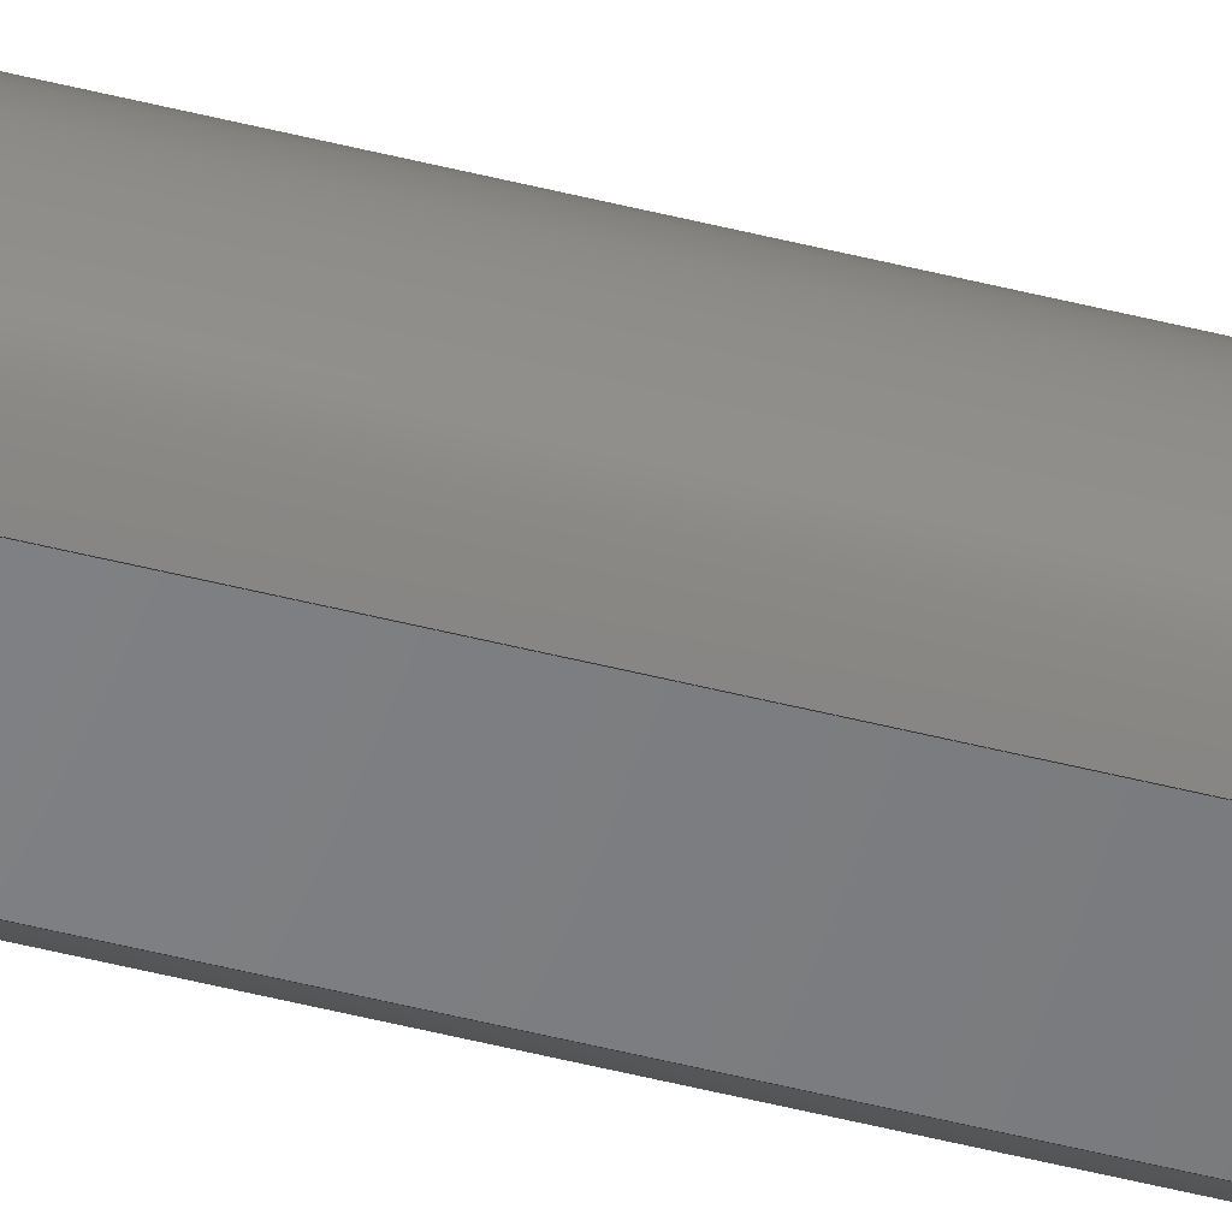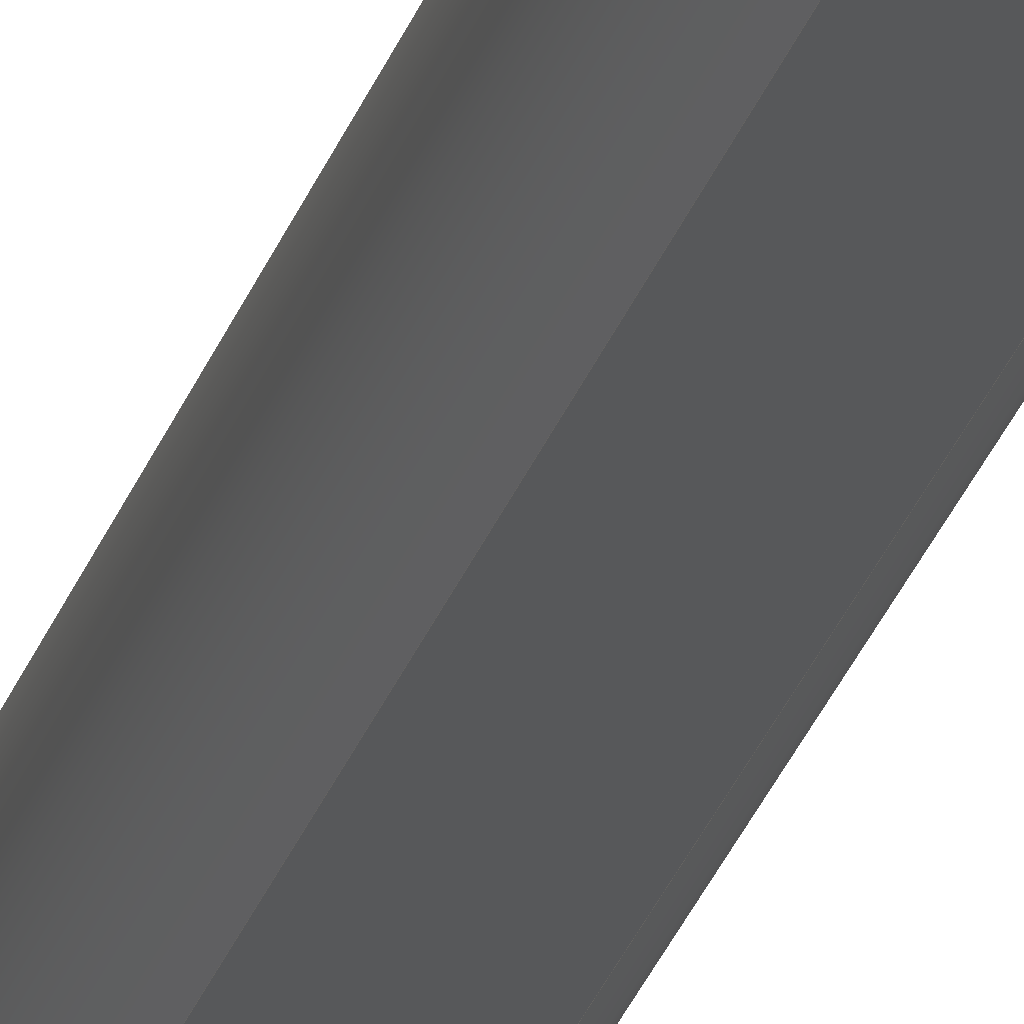
<metadata>
{"format":"step","ext":"step","renderer":"f3d","projection":"perspective","resolution":1024,"background":"white","views":[{"elev":-51.5,"azim":74.7,"up":"+Z"},{"elev":-19.6,"azim":168.2,"up":"+Z"}]}
</metadata>
<code>
ISO-10303-21;
DATA;
#1 = ADVANCED_FACE ( 'NONE', ( #166 ), #266, .T. ) ;
#2 = CONICAL_SURFACE ( 'NONE', #50, 3, 0.7854 ) ;
#3 = ORIENTED_EDGE ( 'NONE', *, *, #268, .F. ) ;
#4 = EDGE_CURVE ( 'NONE', #217, #85, #247, .T. ) ;
#5 = EDGE_LOOP ( 'NONE', ( #193, #198, #143, #222 ) ) ;
#6 = CALENDAR_DATE ( 2017, 11, 4 ) ;
#7 = DIRECTION ( 'NONE',  ( 0, 0, 1 ) ) ;
#8 = EDGE_CURVE ( 'NONE', #175, #124, #264, .T. ) ;
#9 = EDGE_LOOP ( 'NONE', ( #65, #117, #280 ) ) ;
#10 = APPROVAL_PERSON_ORGANIZATION ( #86, #138, #202 ) ;
#11 = CARTESIAN_POINT ( 'NONE',  ( -1.5, 0.03975, -2.5 ) ) ;
#12 = PERSON_AND_ORGANIZATION_ROLE ( 'creator' ) ;
#13 = APPROVAL_STATUS ( 'not_yet_approved' ) ;
#14 = CC_DESIGN_PERSON_AND_ORGANIZATION_ASSIGNMENT ( #147, #274, ( #149 ) ) ;
#15 =( LENGTH_UNIT ( ) NAMED_UNIT ( * ) SI_UNIT ( .MILLI., .METRE. ) );
#16 = ORIENTED_EDGE ( 'NONE', *, *, #227, .F. ) ;
#17 = CARTESIAN_POINT ( 'NONE',  ( 0, 0.125, 3 ) ) ;
#18 = CARTESIAN_POINT ( 'NONE',  ( 1.658, 0.125, -2.5 ) ) ;
#19 = AXIS2_PLACEMENT_3D ( 'NONE', #152, #40, #210 ) ;
#20 = ORIENTED_EDGE ( 'NONE', *, *, #71, .T. ) ;
#21 = CARTESIAN_POINT ( 'NONE',  ( 1.5, 180, -2.5 ) ) ;
#22 = ORIENTED_EDGE ( 'NONE', *, *, #151, .T. ) ;
#23 = EDGE_CURVE ( 'NONE', #135, #61, #30, .T. ) ;
#24 = PLANE ( 'NONE',  #153 ) ;
#25 = FACE_OUTER_BOUND ( 'NONE', #136, .T. ) ;
#26 = ADVANCED_FACE ( 'NONE', ( #111 ), #277, .T. ) ;
#27 = PRODUCT_DEFINITION ( 'UNKNOWN', '', #232, #275 ) ;
#28 = VERTEX_POINT ( 'NONE', #254 ) ;
#29 = CARTESIAN_POINT ( 'NONE',  ( -1.658, 179.9, -2.5 ) ) ;
#30 = B_SPLINE_CURVE_WITH_KNOTS ( 'NONE', 3,
 ( #148, #11, #144, #103 ),
 .UNSPECIFIED., .F., .F.,
 ( 4, 4 ),
 ( 2.344e-19, 0.0002693 ),
 .UNSPECIFIED. ) ;
#31 = AXIS2_PLACEMENT_3D ( 'NONE', #83, #214, #238 ) ;
#32 = DIRECTION ( 'NONE',  ( -0, -1, -0 ) ) ;
#33 = APPROVAL_ROLE ( '' ) ;
#34 = ORIENTED_EDGE ( 'NONE', *, *, #240, .F. ) ;
#35 = APPROVAL_DATE_TIME ( #215, #98 ) ;
#36 = ORIENTED_EDGE ( 'NONE', *, *, #8, .T. ) ;
#37 = DIRECTION ( 'NONE',  ( 0, 0, 1 ) ) ;
#38 = DIRECTION ( 'NONE',  ( -0, -1, -0 ) ) ;
#39 = AXIS2_PLACEMENT_3D ( 'NONE', #105, #38, #110 ) ;
#40 = DIRECTION ( 'NONE',  ( -0, -1, 0 ) ) ;
#41 = CONICAL_SURFACE ( 'NONE', #205, 2.875, 0.7854 ) ;
#42 = CARTESIAN_POINT ( 'NONE',  ( 1.58, 0.08157, -2.5 ) ) ;
#43 = CARTESIAN_POINT ( 'NONE',  ( 0, 180, -2.5 ) ) ;
#44 = DATE_AND_TIME ( #101, #56 ) ;
#45 = FACE_OUTER_BOUND ( 'NONE', #168, .T. ) ;
#46 = DIRECTION ( 'NONE',  ( -1, 0, -0 ) ) ;
#47 = CARTESIAN_POINT ( 'NONE',  ( -1.5, 180, -2.5 ) ) ;
#48 = AXIS2_PLACEMENT_3D ( 'NONE', #230, #74, #7 ) ;
#49 = DIRECTION ( 'NONE',  ( -0, -1, -0 ) ) ;
#50 = AXIS2_PLACEMENT_3D ( 'NONE', #261, #235, #279 ) ;
#51 = EDGE_LOOP ( 'NONE', ( #141, #269, #179, #130, #3, #212, #239, #22 ) ) ;
#52 = PERSON ( 'UNSPECIFIED', 'UNSPECIFIED', 'UNSPECIFIED', ('UNSPECIFIED'), ('UNSPECIFIED'), ('UNSPECIFIED') ) ;
#53 = CARTESIAN_POINT ( 'NONE',  ( 1.658, 180, -2.5 ) ) ;
#54 = DATE_TIME_ROLE ( 'creation_date' ) ;
#55 = CARTESIAN_POINT ( 'NONE',  ( 1.42, 0, -2.5 ) ) ;
#56 = LOCAL_TIME ( 11, 24, 44, #163 ) ;
#57 = APPLICATION_CONTEXT ( 'configuration controlled 3d designs of mechanical parts and assemblies' ) ;
#58 = CARTESIAN_POINT ( 'NONE',  ( 0, 0, 0 ) ) ;
#59 = CC_DESIGN_APPROVAL ( #218, ( #27 ) ) ;
#60 = CARTESIAN_POINT ( 'NONE',  ( -1.658, 180, -2.5 ) ) ;
#61 = VERTEX_POINT ( 'NONE', #77 ) ;
#62 = CARTESIAN_POINT ( 'NONE',  ( 1.58, 179.9, -2.5 ) ) ;
#63 = ORIENTED_EDGE ( 'NONE', *, *, #268, .T. ) ;
#64 = CARTESIAN_POINT ( 'NONE',  ( 0, 0, 0 ) ) ;
#65 = ORIENTED_EDGE ( 'NONE', *, *, #176, .T. ) ;
#66 = DATE_AND_TIME ( #223, #204 ) ;
#67 = VERTEX_POINT ( 'NONE', #55 ) ;
#68 = PRODUCT_RELATED_PRODUCT_CATEGORY ( 'detail', '', ( #149 ) ) ;
#69 = APPROVAL_DATE_TIME ( #126, #218 ) ;
#70 = COORDINATED_UNIVERSAL_TIME_OFFSET ( 6, 0, .BEHIND. ) ;
#71 = EDGE_CURVE ( 'NONE', #250, #28, #209, .T. ) ;
#72 = CARTESIAN_POINT ( 'NONE',  ( 0, 180, 0 ) ) ;
#73 = COORDINATED_UNIVERSAL_TIME_OFFSET ( 6, 0, .BEHIND. ) ;
#74 = DIRECTION ( 'NONE',  ( -0, -1, 0 ) ) ;
#75 = CARTESIAN_POINT ( 'NONE',  ( -1.42, 180, -2.5 ) ) ;
#76 = SECURITY_CLASSIFICATION_LEVEL ( 'unclassified' ) ;
#77 = CARTESIAN_POINT ( 'NONE',  ( -1.658, 0.125, -2.5 ) ) ;
#78 = DIRECTION ( 'NONE',  ( 1, 0, 0 ) ) ;
#79 = MANIFOLD_SOLID_BREP ( 'Chamfer1', #241 ) ;
#80 = CARTESIAN_POINT ( 'NONE',  ( 0, 180, 0 ) ) ;
#81 = AXIS2_PLACEMENT_3D ( 'NONE', #164, #208, #108 ) ;
#82 = EDGE_LOOP ( 'NONE', ( #34, #36 ) ) ;
#83 = CARTESIAN_POINT ( 'NONE',  ( 0, 0.125, 0 ) ) ;
#84 = DIRECTION ( 'NONE',  ( 0, 0, 1 ) ) ;
#85 = VERTEX_POINT ( 'NONE', #99 ) ;
#86 = PERSON_AND_ORGANIZATION ( #52, #93 ) ;
#87 = PERSON_AND_ORGANIZATION ( #52, #93 ) ;
#88 = PRODUCT_DEFINITION_SHAPE ( 'NONE', 'NONE',  #27 ) ;
#89 = CARTESIAN_POINT ( 'NONE',  ( -1.42, 180, -2.5 ) ) ;
#90 = LINE ( 'NONE', #236, #115 ) ;
#91 = EDGE_CURVE ( 'NONE', #256, #135, #273, .T. ) ;
#92 = COORDINATED_UNIVERSAL_TIME_OFFSET ( 6, 0, .BEHIND. ) ;
#93 = ORGANIZATION ( 'UNSPECIFIED', 'UNSPECIFIED', '' ) ;
#94 = CC_DESIGN_PERSON_AND_ORGANIZATION_ASSIGNMENT ( #265, #206, ( #157 ) ) ;
#95 = AXIS2_PLACEMENT_3D ( 'NONE', #64, #211, #84 ) ;
#96 = CIRCLE ( 'NONE', #31, 3 ) ;
#97 = DIRECTION ( 'NONE',  ( 0, 0, 1 ) ) ;
#98 = APPROVAL ( #142, 'UNSPECIFIED' ) ;
#99 = CARTESIAN_POINT ( 'NONE',  ( -1.658, 179.9, -2.5 ) ) ;
#100 = PERSON_AND_ORGANIZATION_ROLE ( 'creator' ) ;
#101 = CALENDAR_DATE ( 2017, 11, 4 ) ;
#102 = ORIENTED_EDGE ( 'NONE', *, *, #122, .T. ) ;
#103 = CARTESIAN_POINT ( 'NONE',  ( -1.658, 0.125, -2.5 ) ) ;
#104 = DIRECTION ( 'NONE',  ( 0, 0, -1 ) ) ;
#105 = CARTESIAN_POINT ( 'NONE',  ( 0, 180, 0 ) ) ;
#106 = ORIENTED_EDGE ( 'NONE', *, *, #23, .F. ) ;
#107 = EDGE_CURVE ( 'NONE', #28, #67, #244, .T. ) ;
#108 = DIRECTION ( 'NONE',  ( 0, 0, 1 ) ) ;
#109 = ADVANCED_FACE ( 'NONE', ( #197 ), #190, .F. ) ;
#110 = DIRECTION ( 'NONE',  ( 0, 0, -1 ) ) ;
#111 = FACE_OUTER_BOUND ( 'NONE', #5, .T. ) ;
#112 = CARTESIAN_POINT ( 'NONE',  ( 1.42, 180, -2.5 ) ) ;
#113 = ORIENTED_EDGE ( 'NONE', *, *, #4, .T. ) ;
#114 = ORIENTED_EDGE ( 'NONE', *, *, #8, .F. ) ;
#115 = VECTOR ( 'NONE', #249, 1000 ) ;
#116 = EDGE_CURVE ( 'NONE', #61, #250, #96, .T. ) ;
#117 = ORIENTED_EDGE ( 'NONE', *, *, #178, .T. ) ;
#118 = CC_DESIGN_PERSON_AND_ORGANIZATION_ASSIGNMENT ( #233, #100, ( #27 ) ) ;
#119 = ORIENTED_EDGE ( 'NONE', *, *, #151, .F. ) ;
#120 = APPROVAL_DATE_TIME ( #174, #138 ) ;
#121 = APPLICATION_PROTOCOL_DEFINITION ( 'international standard', 'config_control_design', 1994, #57 ) ;
#122 = EDGE_CURVE ( 'NONE', #256, #250, #216, .T. ) ;
#123 = CARTESIAN_POINT ( 'NONE',  ( 0, 180, 0 ) ) ;
#124 = VERTEX_POINT ( 'NONE', #169 ) ;
#125 = DIRECTION ( 'NONE',  ( 0, 0, 1 ) ) ;
#126 = DATE_AND_TIME ( #177, #242 ) ;
#127 = AXIS2_PLACEMENT_3D ( 'NONE', #58, #37, #78 ) ;
#128 = CARTESIAN_POINT ( 'NONE',  ( 1.42, 0, -2.5 ) ) ;
#129 = CARTESIAN_POINT ( 'NONE',  ( -1.42, 0, -2.5 ) ) ;
#130 = ORIENTED_EDGE ( 'NONE', *, *, #23, .T. ) ;
#131 = CC_DESIGN_DATE_AND_TIME_ASSIGNMENT ( #44, #54, ( #27 ) ) ;
#132 = APPROVAL_PERSON_ORGANIZATION ( #87, #218, #181 ) ;
#133 = DIRECTION ( 'NONE',  ( 0, 0, -1 ) ) ;
#134 = AXIS2_PLACEMENT_3D ( 'NONE', #192, #189, #259 ) ;
#135 = VERTEX_POINT ( 'NONE', #129 ) ;
#136 = EDGE_LOOP ( 'NONE', ( #160, #194, #119, #114 ) ) ;
#137 = UNCERTAINTY_MEASURE_WITH_UNIT (LENGTH_MEASURE( 1e-05 ), #15, 'distance_accuracy_value', 'NONE');
#138 = APPROVAL ( #13, 'UNSPECIFIED' ) ;
#139 = VECTOR ( 'NONE', #167, 1000 ) ;
#140 = APPLICATION_PROTOCOL_DEFINITION ( 'international standard', 'config_control_design', 1994, #146 ) ;
#141 = ORIENTED_EDGE ( 'NONE', *, *, #227, .T. ) ;
#142 = APPROVAL_STATUS ( 'not_yet_approved' ) ;
#143 = ORIENTED_EDGE ( 'NONE', *, *, #107, .F. ) ;
#144 = CARTESIAN_POINT ( 'NONE',  ( -1.58, 0.08157, -2.5 ) ) ;
#145 = LOCAL_TIME ( 11, 24, 44, #92 ) ;
#146 = APPLICATION_CONTEXT ( 'configuration controlled 3d designs of mechanical parts and assemblies' ) ;
#147 = PERSON_AND_ORGANIZATION ( #52, #93 ) ;
#148 = CARTESIAN_POINT ( 'NONE',  ( -1.42, 0, -2.5 ) ) ;
#149 = PRODUCT ( '2101-0006-0180', '2101-0006-0180', '', ( #270 ) ) ;
#150 = CARTESIAN_POINT ( 'NONE',  ( 1.5, 0.03975, -2.5 ) ) ;
#151 = EDGE_CURVE ( 'NONE', #124, #217, #188, .T. ) ;
#152 = CARTESIAN_POINT ( 'NONE',  ( 0, 0, 0 ) ) ;
#153 = AXIS2_PLACEMENT_3D ( 'NONE', #43, #133, #46 ) ;
#154 = PERSON_AND_ORGANIZATION ( #52, #93 ) ;
#155 = CIRCLE ( 'NONE', #48, 2.875 ) ;
#156 = FACE_OUTER_BOUND ( 'NONE', #82, .T. ) ;
#157 = SECURITY_CLASSIFICATION ( '', '', #76 ) ;
#158 = LINE ( 'NONE', #53, #262 ) ;
#159 = VECTOR ( 'NONE', #255, 1000 ) ;
#160 = ORIENTED_EDGE ( 'NONE', *, *, #196, .F. ) ;
#161 = DIRECTION ( 'NONE',  ( -0, 1, -0 ) ) ;
#162 = CARTESIAN_POINT ( 'NONE',  ( 0, 0, 2.875 ) ) ;
#163 = COORDINATED_UNIVERSAL_TIME_OFFSET ( 6, 0, .BEHIND. ) ;
#164 = CARTESIAN_POINT ( 'NONE',  ( 0, 179.9, 0 ) ) ;
#165 = APPROVAL_STATUS ( 'not_yet_approved' ) ;
#166 = FACE_OUTER_BOUND ( 'NONE', #226, .T. ) ;
#167 = DIRECTION ( 'NONE',  ( 0, 0.7071, 0.7071 ) ) ;
#168 = EDGE_LOOP ( 'NONE', ( #201, #102, #219, #106 ) ) ;
#169 = CARTESIAN_POINT ( 'NONE',  ( 1.42, 180, -2.5 ) ) ;
#170 = ADVANCED_FACE ( 'NONE', ( #45 ), #2, .T. ) ;
#171 = COORDINATED_UNIVERSAL_TIME_OFFSET ( 6, 0, .BEHIND. ) ;
#172 = CC_DESIGN_SECURITY_CLASSIFICATION ( #157, ( #232 ) ) ;
#173 = LINE ( 'NONE', #203, #159 ) ;
#174 = DATE_AND_TIME ( #6, #180 ) ;
#175 = VERTEX_POINT ( 'NONE', #75 ) ;
#176 = EDGE_CURVE ( 'NONE', #135, #67, #90, .T. ) ;
#177 = CALENDAR_DATE ( 2017, 11, 4 ) ;
#178 = EDGE_CURVE ( 'NONE', #67, #256, #155, .T. ) ;
#179 = ORIENTED_EDGE ( 'NONE', *, *, #176, .F. ) ;
#180 = LOCAL_TIME ( 11, 24, 44, #70 ) ;
#181 = APPROVAL_ROLE ( '' ) ;
#182 = DIRECTION ( 'NONE',  ( 0, 1, -0 ) ) ;
#183 =( NAMED_UNIT ( * ) PLANE_ANGLE_UNIT ( ) SI_UNIT ( $, .RADIAN. ) );
#184 = DIRECTION ( 'NONE',  ( 0, -1, 0 ) ) ;
#185 = SHAPE_DEFINITION_REPRESENTATION ( #88, #267 ) ;
#186 = AXIS2_PLACEMENT_3D ( 'NONE', #80, #182, #125 ) ;
#187 = CARTESIAN_POINT ( 'NONE',  ( 0, 0.125, 0 ) ) ;
#188 = B_SPLINE_CURVE_WITH_KNOTS ( 'NONE', 3,
 ( #112, #21, #62, #258 ),
 .UNSPECIFIED., .F., .F.,
 ( 4, 4 ),
 ( 2.168e-19, 0.0002693 ),
 .UNSPECIFIED. ) ;
#189 = DIRECTION ( 'NONE',  ( -0, 1, -0 ) ) ;
#190 = PLANE ( 'NONE',  #95 ) ;
#191 = LINE ( 'NONE', #60, #220 ) ;
#192 = CARTESIAN_POINT ( 'NONE',  ( 0, 0.125, 0 ) ) ;
#193 = ORIENTED_EDGE ( 'NONE', *, *, #122, .F. ) ;
#194 = ORIENTED_EDGE ( 'NONE', *, *, #4, .F. ) ;
#195 = CC_DESIGN_DATE_AND_TIME_ASSIGNMENT ( #66, #272, ( #157 ) ) ;
#196 = EDGE_CURVE ( 'NONE', #85, #175, #221, .T. ) ;
#197 = FACE_OUTER_BOUND ( 'NONE', #9, .T. ) ;
#198 = ORIENTED_EDGE ( 'NONE', *, *, #178, .F. ) ;
#199 =( GEOMETRIC_REPRESENTATION_CONTEXT ( 3 ) GLOBAL_UNCERTAINTY_ASSIGNED_CONTEXT ( ( #137 ) ) GLOBAL_UNIT_ASSIGNED_CONTEXT ( ( #15, #183, #231 ) ) REPRESENTATION_CONTEXT ( 'NONE', 'WORKASPACE' ) );
#200 = DIRECTION ( 'NONE',  ( 0, 1, -0 ) ) ;
#201 = ORIENTED_EDGE ( 'NONE', *, *, #91, .F. ) ;
#202 = APPROVAL_ROLE ( '' ) ;
#203 = CARTESIAN_POINT ( 'NONE',  ( 0, 180, -2.5 ) ) ;
#204 = LOCAL_TIME ( 11, 24, 44, #171 ) ;
#205 = AXIS2_PLACEMENT_3D ( 'NONE', #123, #184, #104 ) ;
#206 = PERSON_AND_ORGANIZATION_ROLE ( 'classification_officer' ) ;
#207 = FACE_OUTER_BOUND ( 'NONE', #51, .T. ) ;
#208 = DIRECTION ( 'NONE',  ( 0, -1, 0 ) ) ;
#209 = CIRCLE ( 'NONE', #134, 3 ) ;
#210 = DIRECTION ( 'NONE',  ( 0, 0, 1 ) ) ;
#211 = DIRECTION ( 'NONE',  ( 0, 1, -0 ) ) ;
#212 = ORIENTED_EDGE ( 'NONE', *, *, #196, .T. ) ;
#213 = ADVANCED_FACE ( 'NONE', ( #207 ), #24, .T. ) ;
#214 = DIRECTION ( 'NONE',  ( -0, 1, -0 ) ) ;
#215 = DATE_AND_TIME ( #271, #145 ) ;
#216 = LINE ( 'NONE', #17, #139 ) ;
#217 = VERTEX_POINT ( 'NONE', #260 ) ;
#218 = APPROVAL ( #165, 'UNSPECIFIED' ) ;
#219 = ORIENTED_EDGE ( 'NONE', *, *, #116, .F. ) ;
#220 = VECTOR ( 'NONE', #32, 1000 ) ;
#221 = B_SPLINE_CURVE_WITH_KNOTS ( 'NONE', 3,
 ( #29, #243, #47, #89 ),
 .UNSPECIFIED., .F., .F.,
 ( 4, 4 ),
 ( 2.168e-19, 0.0002693 ),
 .UNSPECIFIED. ) ;
#222 = ORIENTED_EDGE ( 'NONE', *, *, #71, .F. ) ;
#223 = CALENDAR_DATE ( 2017, 11, 4 ) ;
#224 = AXIS2_PLACEMENT_3D ( 'NONE', #72, #200, #97 ) ;
#225 = CC_DESIGN_APPROVAL ( #98, ( #157 ) ) ;
#226 = EDGE_LOOP ( 'NONE', ( #63, #251, #20, #16, #113 ) ) ;
#227 = EDGE_CURVE ( 'NONE', #217, #28, #158, .T. ) ;
#228 = CARTESIAN_POINT ( 'NONE',  ( 0, 0.125, 3 ) ) ;
#229 = APPROVAL_PERSON_ORGANIZATION ( #154, #98, #33 ) ;
#230 = CARTESIAN_POINT ( 'NONE',  ( 0, 0, 0 ) ) ;
#231 =( NAMED_UNIT ( * ) SI_UNIT ( $, .STERADIAN. ) SOLID_ANGLE_UNIT ( ) );
#232 = PRODUCT_DEFINITION_FORMATION_WITH_SPECIFIED_SOURCE ( 'ANY', '', #149, .NOT_KNOWN. ) ;
#233 = PERSON_AND_ORGANIZATION ( #52, #93 ) ;
#234 = ADVANCED_FACE ( 'NONE', ( #156 ), #278, .T. ) ;
#235 = DIRECTION ( 'NONE',  ( -0, 1, -0 ) ) ;
#236 = CARTESIAN_POINT ( 'NONE',  ( 0, 0, -2.5 ) ) ;
#237 = PERSON_AND_ORGANIZATION ( #52, #93 ) ;
#238 = DIRECTION ( 'NONE',  ( 0, 0, 1 ) ) ;
#239 = ORIENTED_EDGE ( 'NONE', *, *, #240, .T. ) ;
#240 = EDGE_CURVE ( 'NONE', #175, #124, #173, .T. ) ;
#241 = CLOSED_SHELL ( 'NONE', ( #170, #1, #213, #234, #109, #26, #257 ) ) ;
#242 = LOCAL_TIME ( 11, 24, 44, #73 ) ;
#243 = CARTESIAN_POINT ( 'NONE',  ( -1.58, 179.9, -2.5 ) ) ;
#244 = B_SPLINE_CURVE_WITH_KNOTS ( 'NONE', 3,
 ( #18, #42, #150, #128 ),
 .UNSPECIFIED., .F., .F.,
 ( 4, 4 ),
 ( 4.849e-19, 0.0002693 ),
 .UNSPECIFIED. ) ;
#245 = AXIS2_PLACEMENT_3D ( 'NONE', #187, #161, #252 ) ;
#246 = PERSON_AND_ORGANIZATION ( #52, #93 ) ;
#247 = CIRCLE ( 'NONE', #81, 3 ) ;
#248 = CC_DESIGN_APPROVAL ( #138, ( #232 ) ) ;
#249 = DIRECTION ( 'NONE',  ( 1, -0, 0 ) ) ;
#250 = VERTEX_POINT ( 'NONE', #228 ) ;
#251 = ORIENTED_EDGE ( 'NONE', *, *, #116, .T. ) ;
#252 = DIRECTION ( 'NONE',  ( 0, 0, 1 ) ) ;
#253 = PERSON_AND_ORGANIZATION_ROLE ( 'design_supplier' ) ;
#254 = CARTESIAN_POINT ( 'NONE',  ( 1.658, 0.125, -2.5 ) ) ;
#255 = DIRECTION ( 'NONE',  ( 1, -0, 0 ) ) ;
#256 = VERTEX_POINT ( 'NONE', #162 ) ;
#257 = ADVANCED_FACE ( 'NONE', ( #25 ), #41, .T. ) ;
#258 = CARTESIAN_POINT ( 'NONE',  ( 1.658, 179.9, -2.5 ) ) ;
#259 = DIRECTION ( 'NONE',  ( 0, 0, 1 ) ) ;
#260 = CARTESIAN_POINT ( 'NONE',  ( 1.658, 179.9, -2.5 ) ) ;
#261 = CARTESIAN_POINT ( 'NONE',  ( 0, 0.125, 0 ) ) ;
#262 = VECTOR ( 'NONE', #49, 1000 ) ;
#263 = CC_DESIGN_PERSON_AND_ORGANIZATION_ASSIGNMENT ( #237, #12, ( #232 ) ) ;
#264 = CIRCLE ( 'NONE', #186, 2.875 ) ;
#265 = PERSON_AND_ORGANIZATION ( #52, #93 ) ;
#266 = CYLINDRICAL_SURFACE ( 'NONE', #39, 3 ) ;
#267 = ADVANCED_BREP_SHAPE_REPRESENTATION ( '2101-0006-0180', ( #79, #127 ), #199 ) ;
#268 = EDGE_CURVE ( 'NONE', #85, #61, #191, .T. ) ;
#269 = ORIENTED_EDGE ( 'NONE', *, *, #107, .T. ) ;
#270 = MECHANICAL_CONTEXT ( 'NONE', #57, 'mechanical' ) ;
#271 = CALENDAR_DATE ( 2017, 11, 4 ) ;
#272 = DATE_TIME_ROLE ( 'classification_date' ) ;
#273 = CIRCLE ( 'NONE', #19, 2.875 ) ;
#274 = PERSON_AND_ORGANIZATION_ROLE ( 'design_owner' ) ;
#275 = DESIGN_CONTEXT ( 'detailed design', #146, 'design' ) ;
#276 = CC_DESIGN_PERSON_AND_ORGANIZATION_ASSIGNMENT ( #246, #253, ( #232 ) ) ;
#277 = CONICAL_SURFACE ( 'NONE', #245, 3, 0.7854 ) ;
#278 = PLANE ( 'NONE',  #224 ) ;
#279 = DIRECTION ( 'NONE',  ( 0, 0, 1 ) ) ;
#280 = ORIENTED_EDGE ( 'NONE', *, *, #91, .T. ) ;
ENDSEC;
END-ISO-10303-21;

</code>
